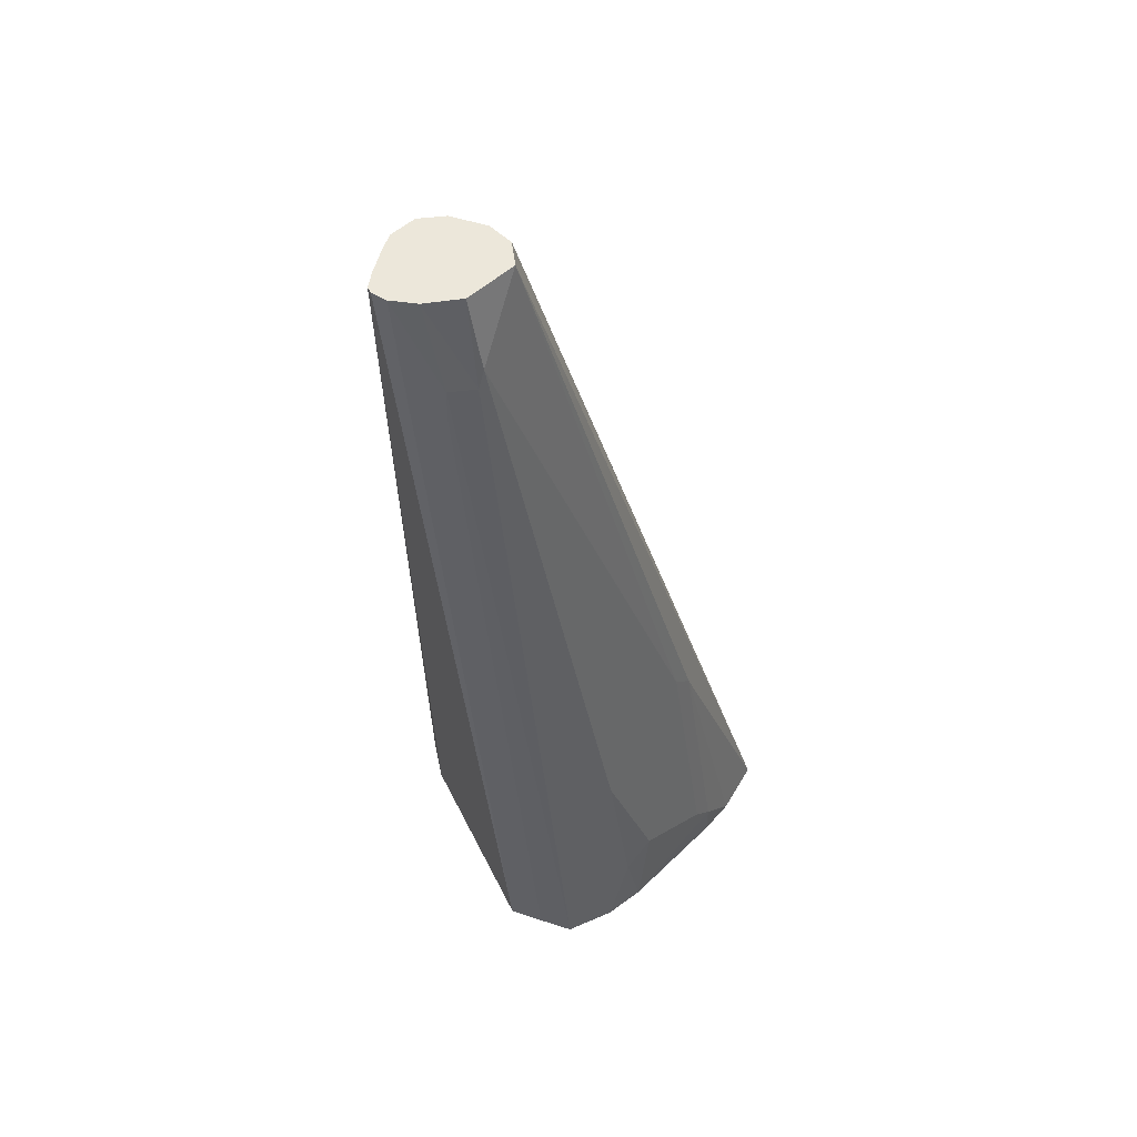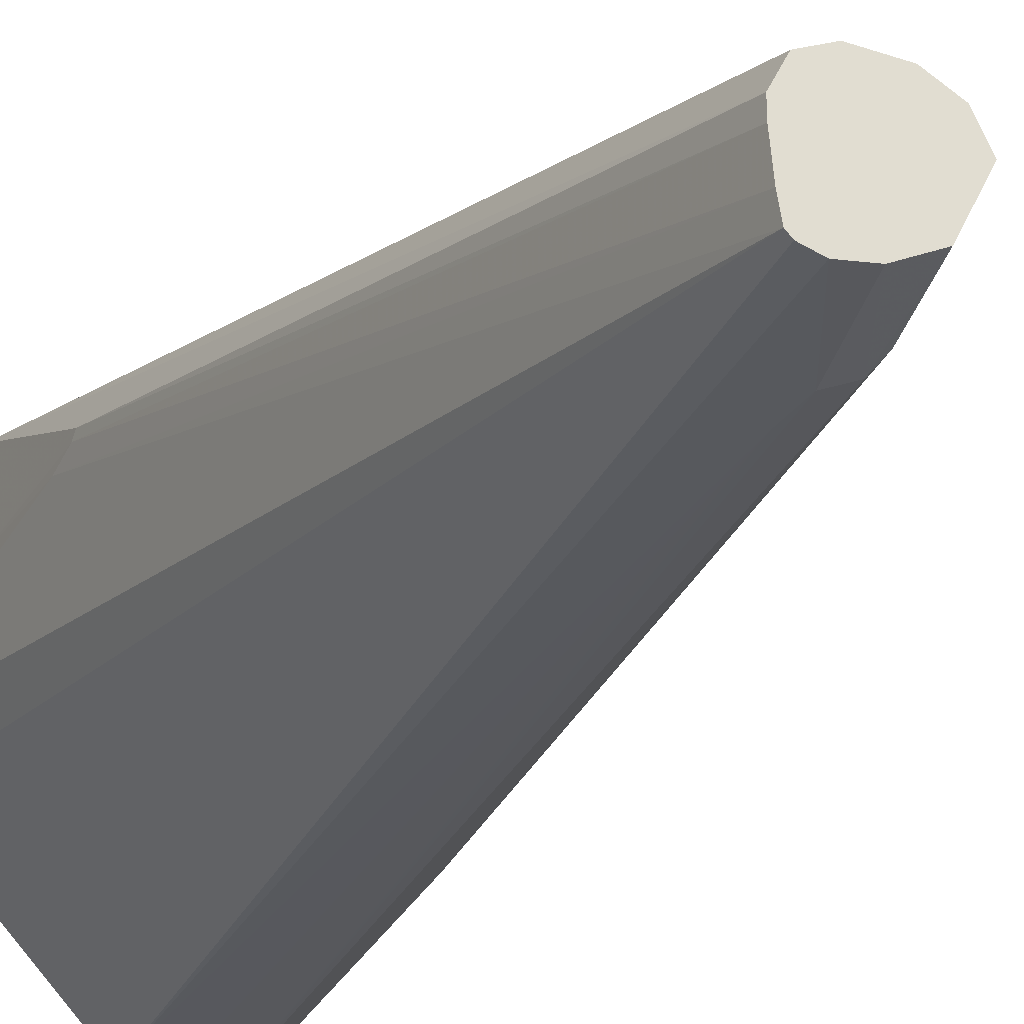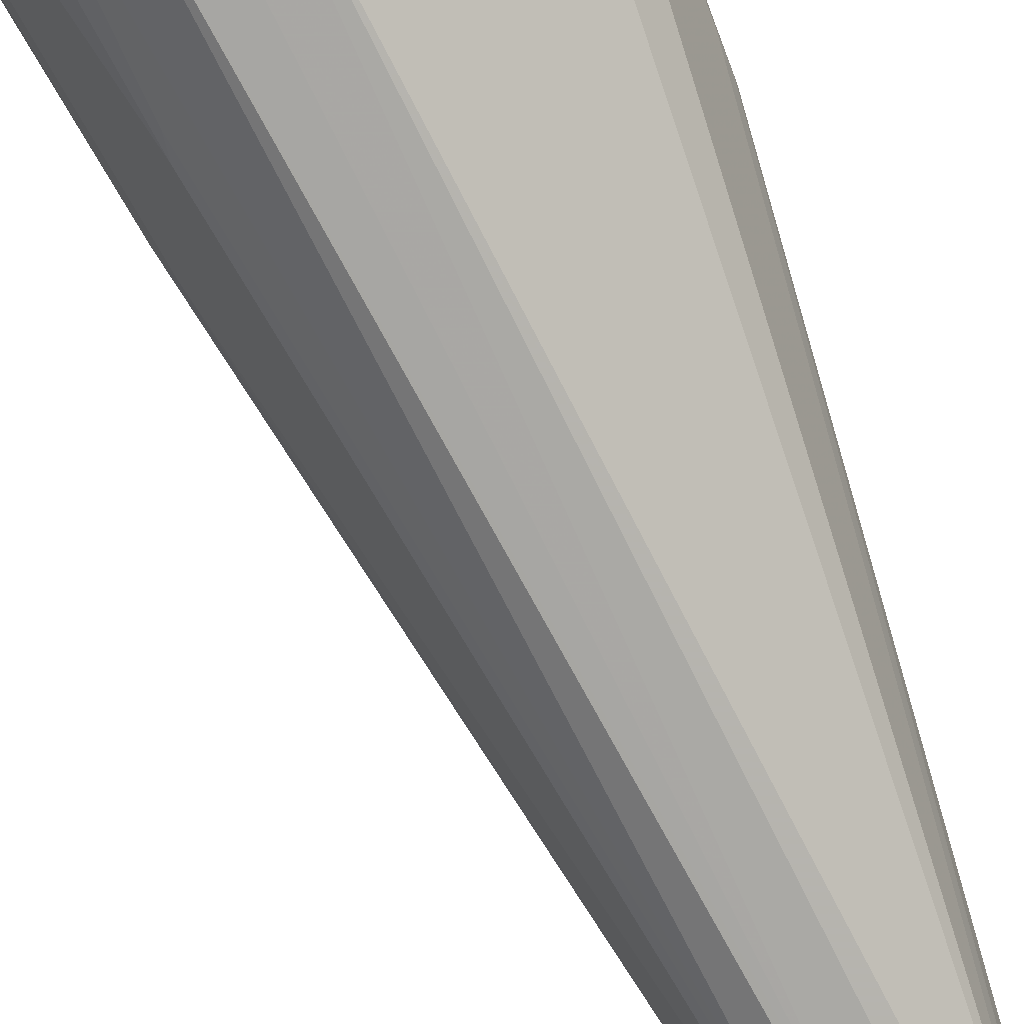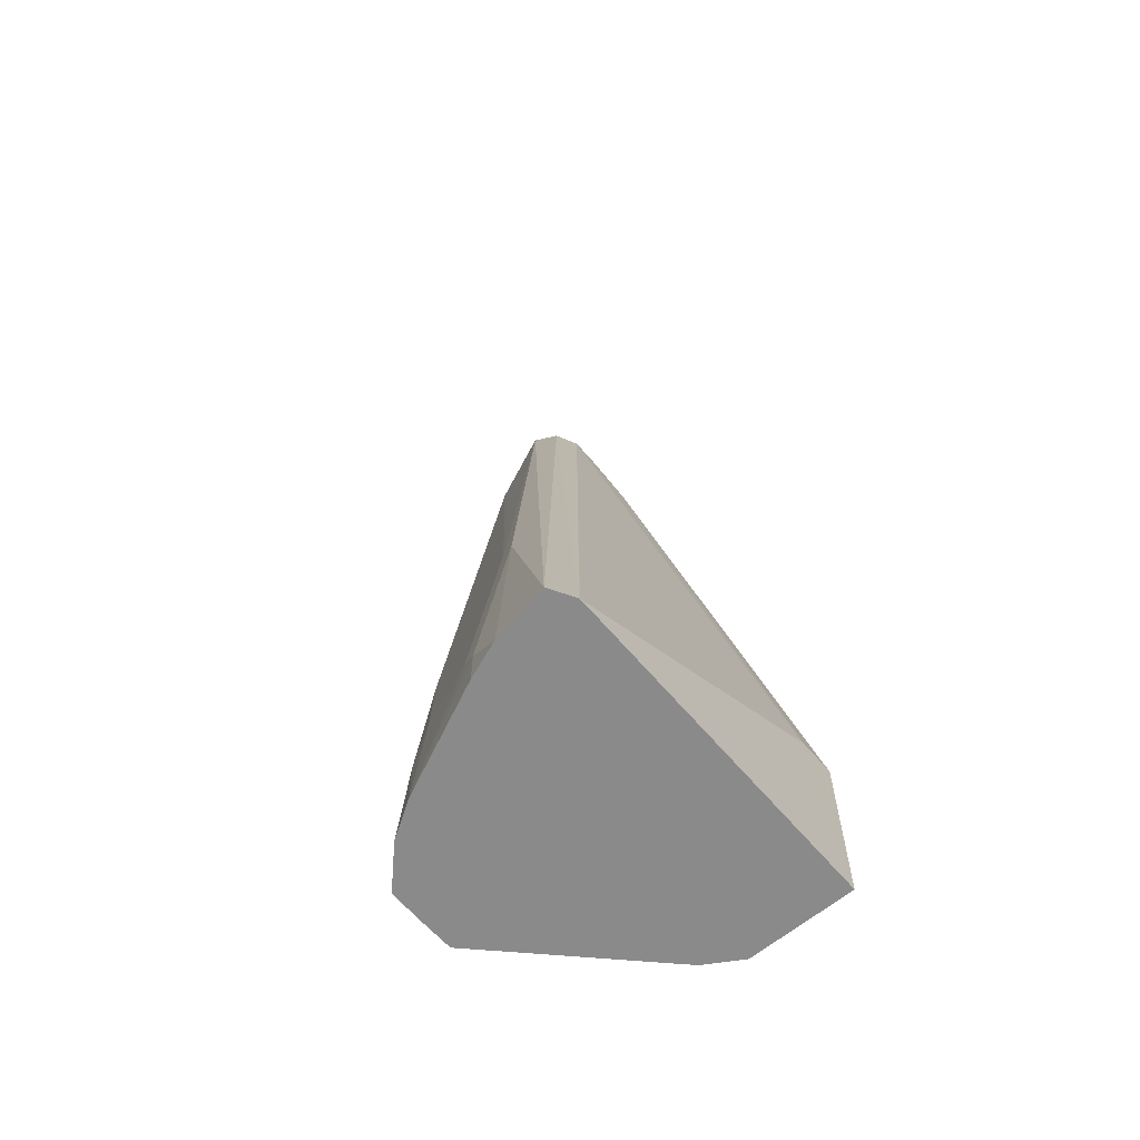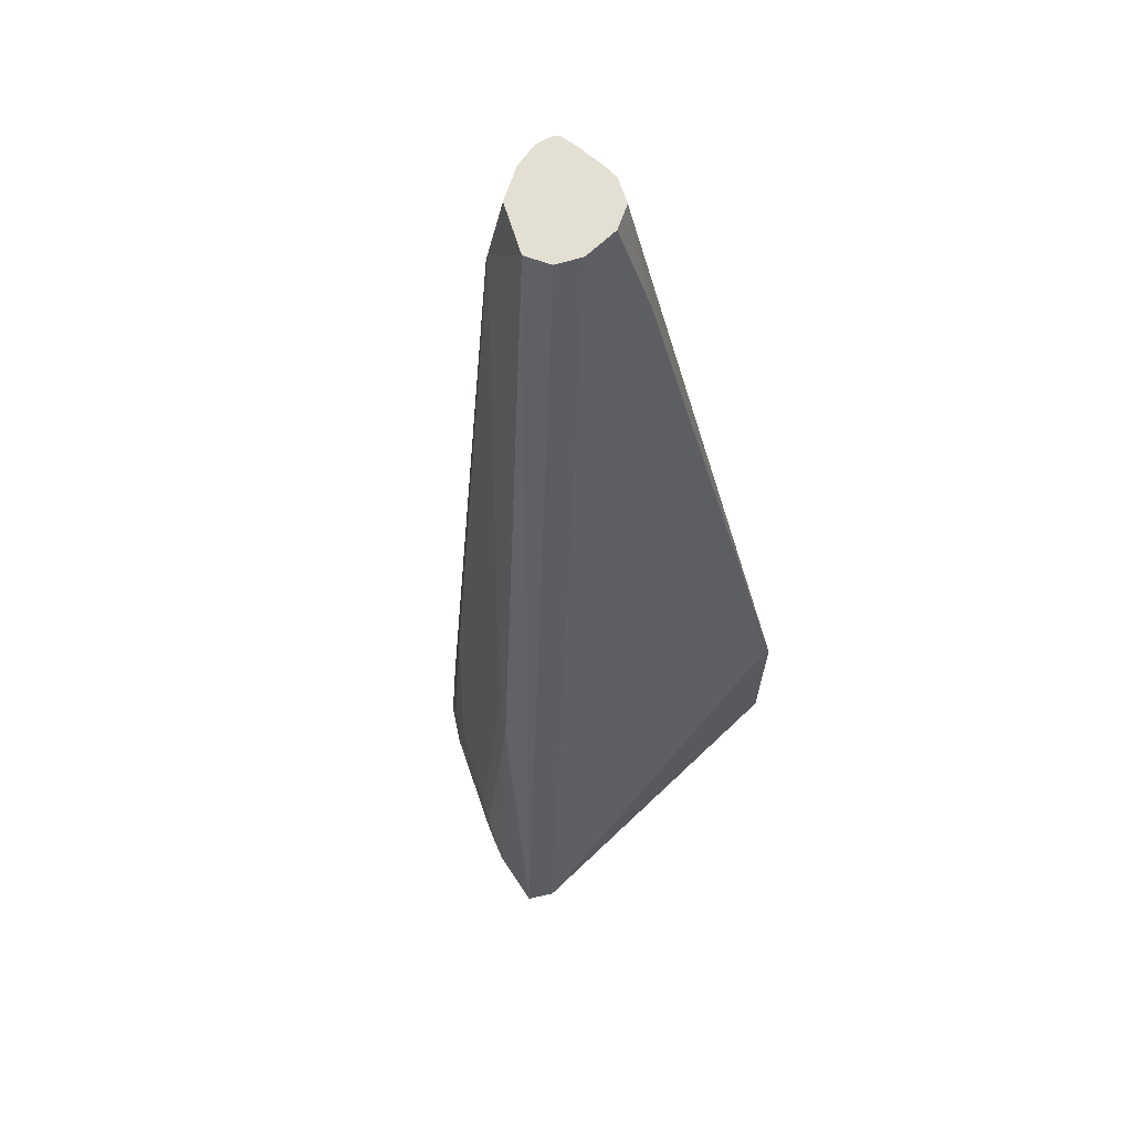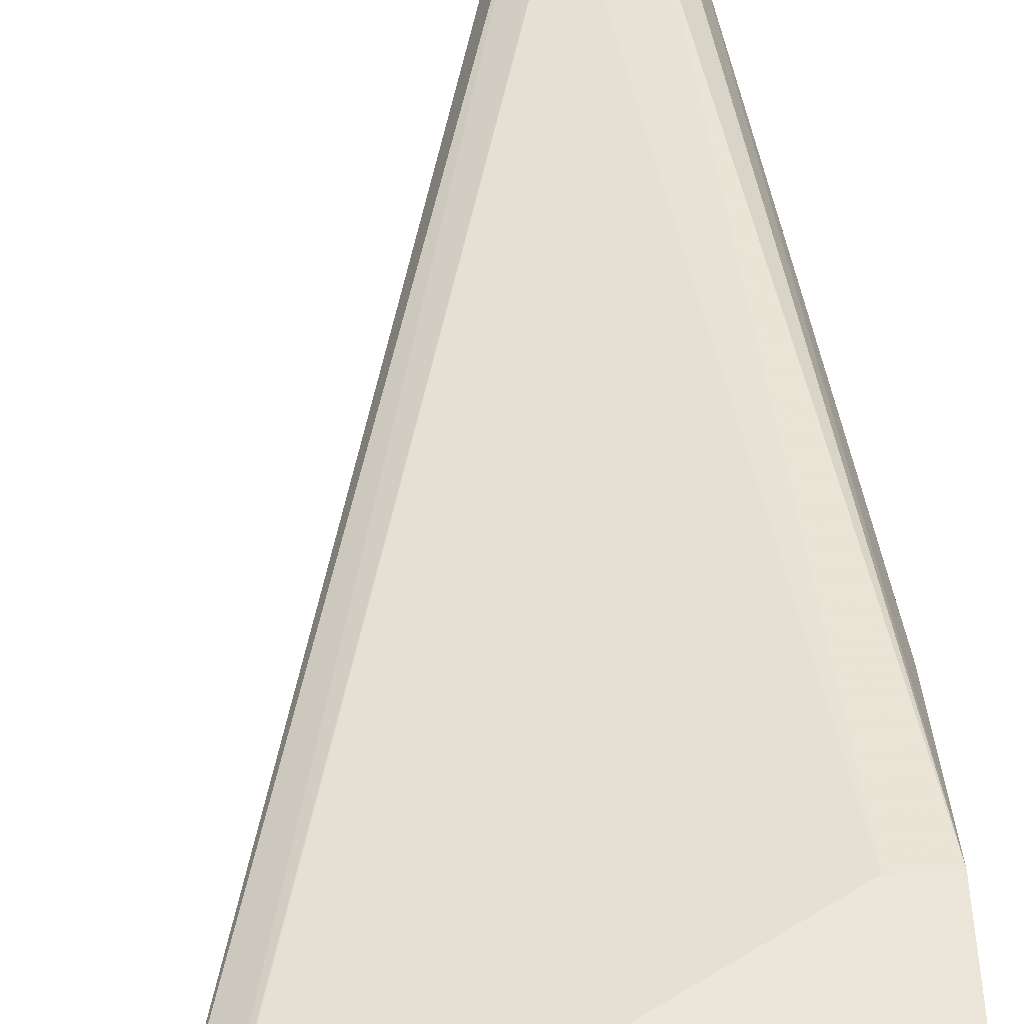
<metadata>
{"format":"obj","ext":"obj","renderer":"f3d","projection":"perspective","resolution":1024,"background":"white","views":[{"elev":52.3,"azim":-160.8,"up":"+Y"},{"elev":-28.4,"azim":153.2,"up":"+Z"},{"elev":-74.1,"azim":21.3,"up":"+Z"},{"elev":-63.4,"azim":-50.0,"up":"+Y"},{"elev":66.5,"azim":-43.8,"up":"+Y"},{"elev":55.6,"azim":-3.1,"up":"+Z"}]}
</metadata>
<code>
v -0.2553 -0.1961 -0.1415
v -0.2557 -0.1228 -0.1736
v -0.2829 0.1849 -0.2475
v -0.2829 0.1849 -0.2546
v -0.2557 -0.1256 -0.1763
v -0.2553 -0.1961 -0.1792
v -0.2553 -0.2827 -0.194
v -0.2557 -0.1389 -0.1799
v -0.2842 0.1849 -0.2692
v -0.2856 0.1849 -0.2778
v -0.2658 -0.2827 -0.2115
v -0.3365 -0.2827 -0.2822
v -0.2879 0.1849 -0.2801
v -0.3182 0.1849 -0.2298
v -0.2955 0.1849 -0.2821
v -0.3082 0.1849 -0.2797
v -0.3359 0.1849 -0.2475
v -0.33 0.1849 -0.2357
v -0.4243 -0.2827 -0.1418
v -0.436 -0.2827 -0.1487
v -0.4066 -0.1414 -0.1945
v -0.4022 -0.1326 -0.2033
v -0.4243 -0.2652 -0.1945
v -0.4199 -0.2563 -0.2033
v -0.4 -0.2827 -0.2474
v -0.4243 -0.2827 -0.1945
v -0.389 -0.2827 -0.265
v -0.3948 -0.2475 -0.2534
v -0.4022 -0.2387 -0.2387
v -0.3845 -0.1679 -0.2563
v -0.3315 0.1503 -0.274
v -0.3241 0.1849 -0.2711
v -0.33 0.1414 -0.2769
v -0.3183 0.1414 -0.2828
v -0.3711 -0.2827 -0.2826
v -0.3181 0.1237 -0.2828
v -0.3181 0.1414 -0.2828
v -0.3538 -0.2827 -0.2826
v -0.383 -0.1768 -0.2593
v -0.4309 -0.2827 -0.1769
v -0.2553 -0.2827 -0.1415
v -0.4239 -0.2827 -0.1417
v -0.2738 -0.1961 -0.1415
v -0.2917 0.1326 -0.2166
v -0.2888 0.1849 -0.2357
v -0.3005 0.1849 -0.2298
f 26 35 20
f 28 29 30
f 28 30 39
f 28 39 27
f 27 39 33
f 27 33 35
f 27 35 26
f 39 30 31
f 35 7 20
f 34 15 37
f 12 7 35
f 38 12 35
f 36 38 35
f 36 12 38
f 36 15 12
f 36 37 15
f 34 16 15
f 33 39 31
f 34 37 36
f 11 7 12
f 40 26 20
f 43 1 44
f 40 21 23
f 34 36 35
f 3 45 1
f 3 4 45
f 45 4 14
f 46 45 14
f 46 14 44
f 46 44 45
f 44 1 45
f 41 7 1
f 43 42 41
f 15 13 12
f 43 41 1
f 43 44 14
f 43 14 42
f 19 42 14
f 19 20 42
f 42 20 41
f 41 20 7
f 40 20 21
f 40 23 26
f 34 35 33
f 8 10 9
f 32 17 16
f 15 14 13
f 13 14 4
f 9 4 5
f 9 10 4
f 10 13 4
f 10 12 13
f 10 11 12
f 10 7 11
f 16 14 15
f 34 33 16
f 8 5 6
f 8 6 7
f 6 1 7
f 2 1 6
f 2 6 5
f 2 5 4
f 2 4 3
f 2 3 1
f 8 9 5
f 17 14 16
f 8 7 10
f 18 19 14
f 18 14 17
f 32 16 33
f 32 33 31
f 32 31 17
f 22 17 31
f 24 31 30
f 24 30 29
f 25 24 29
f 25 29 28
f 24 22 31
f 25 27 26
f 25 26 23
f 25 23 24
f 24 23 22
f 22 23 21
f 22 21 17
f 17 21 20
f 18 17 20
f 25 28 27
f 18 20 19

</code>
